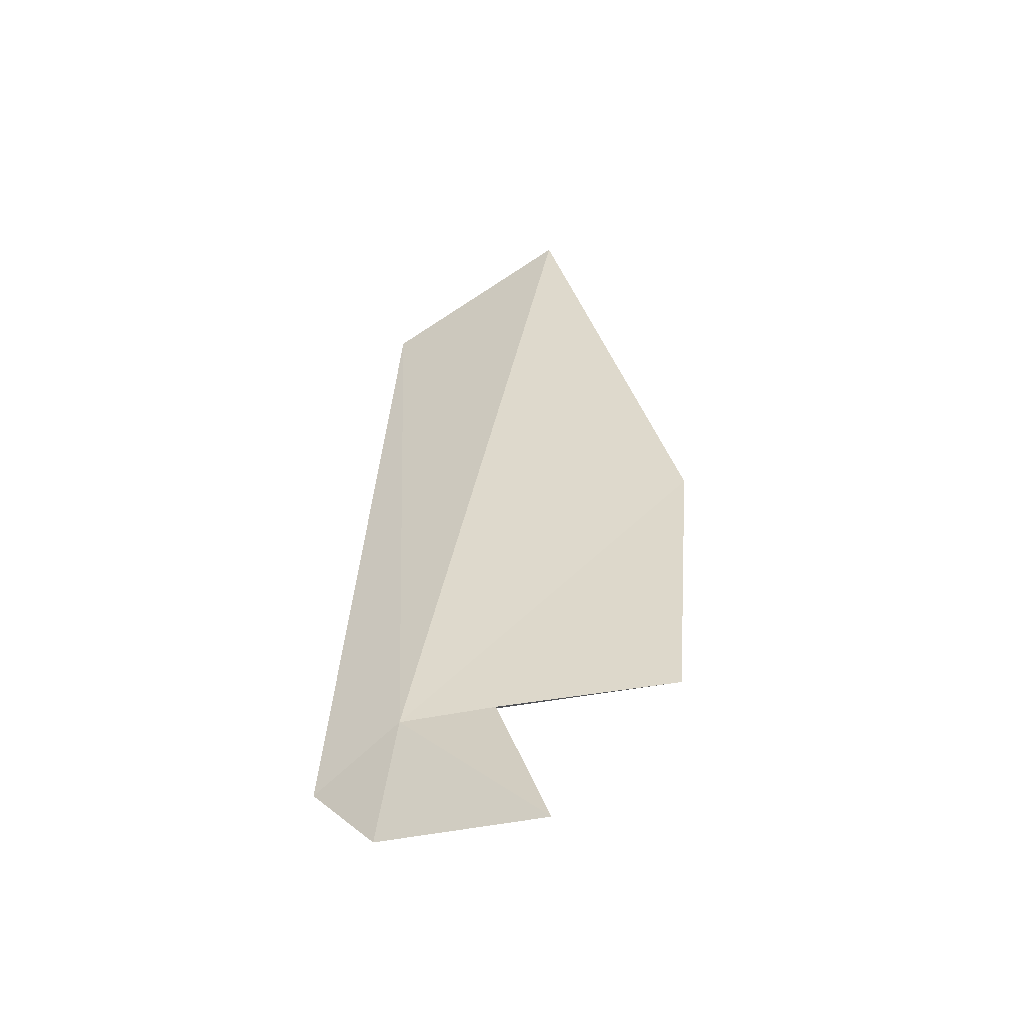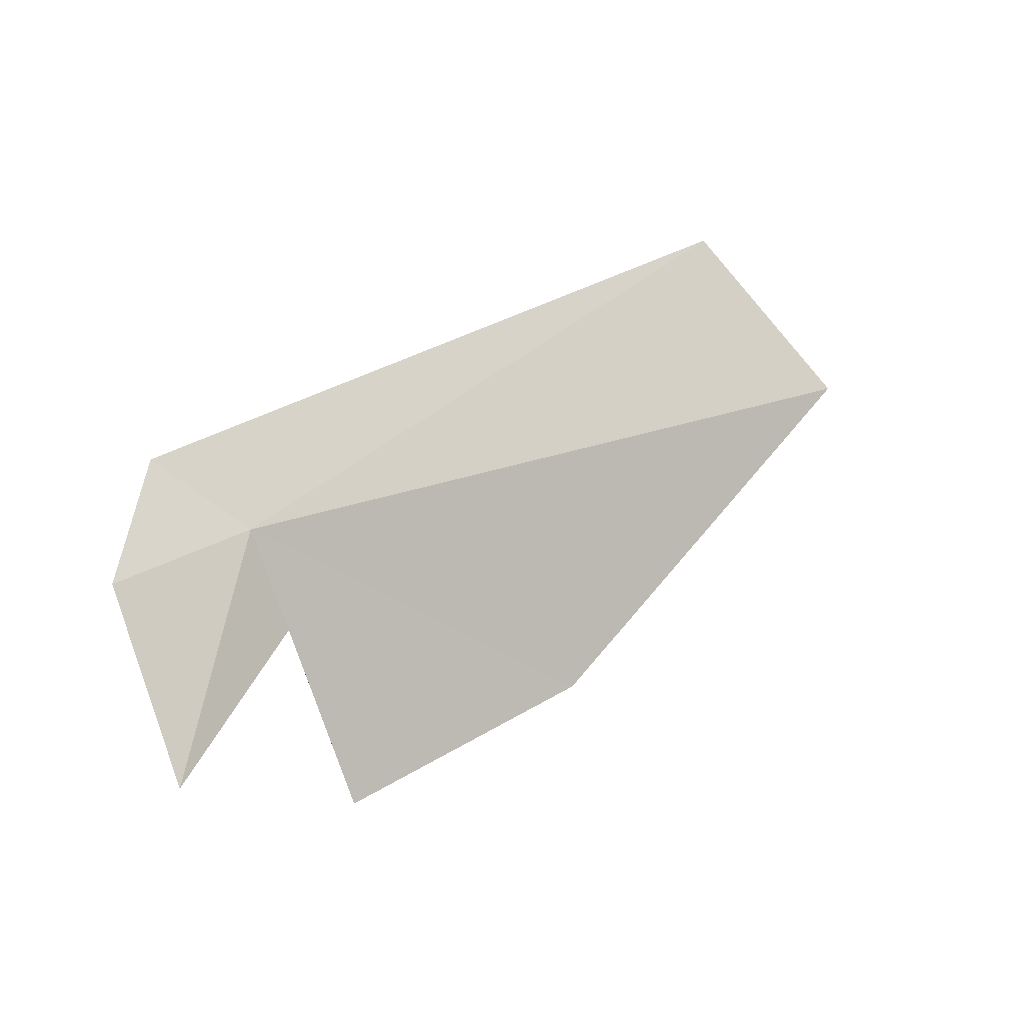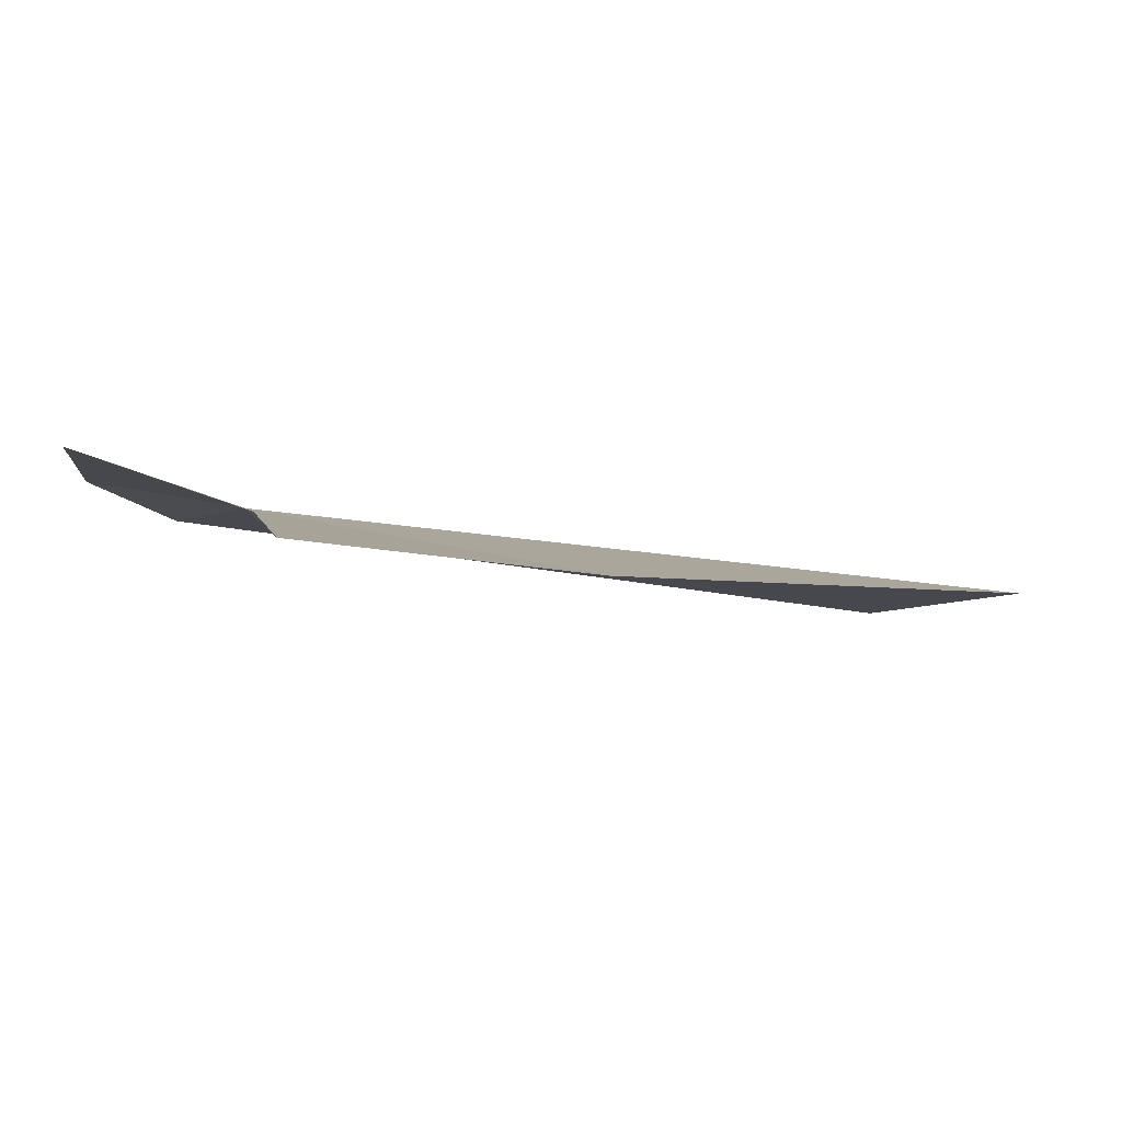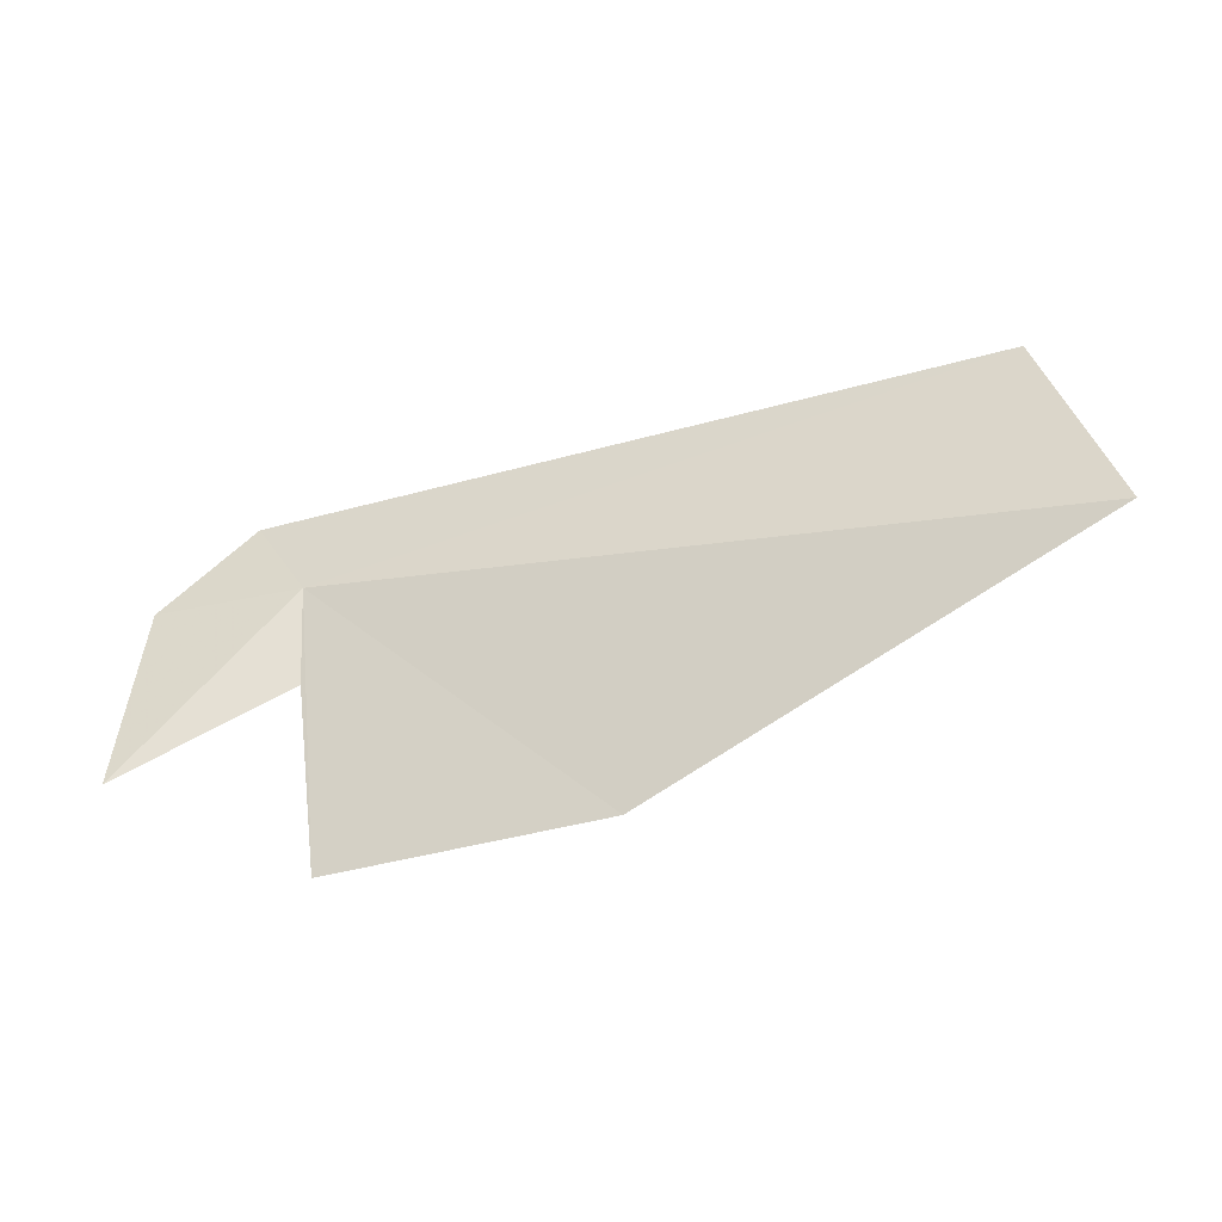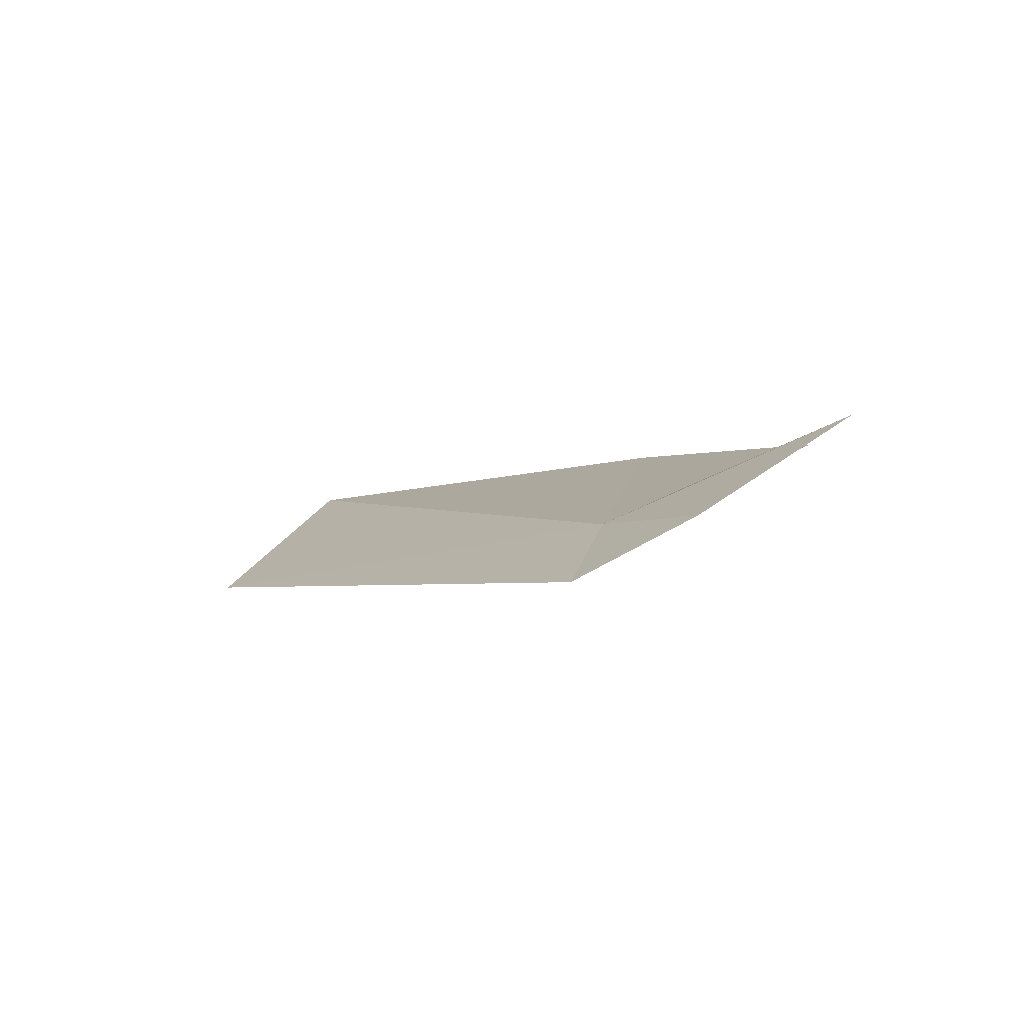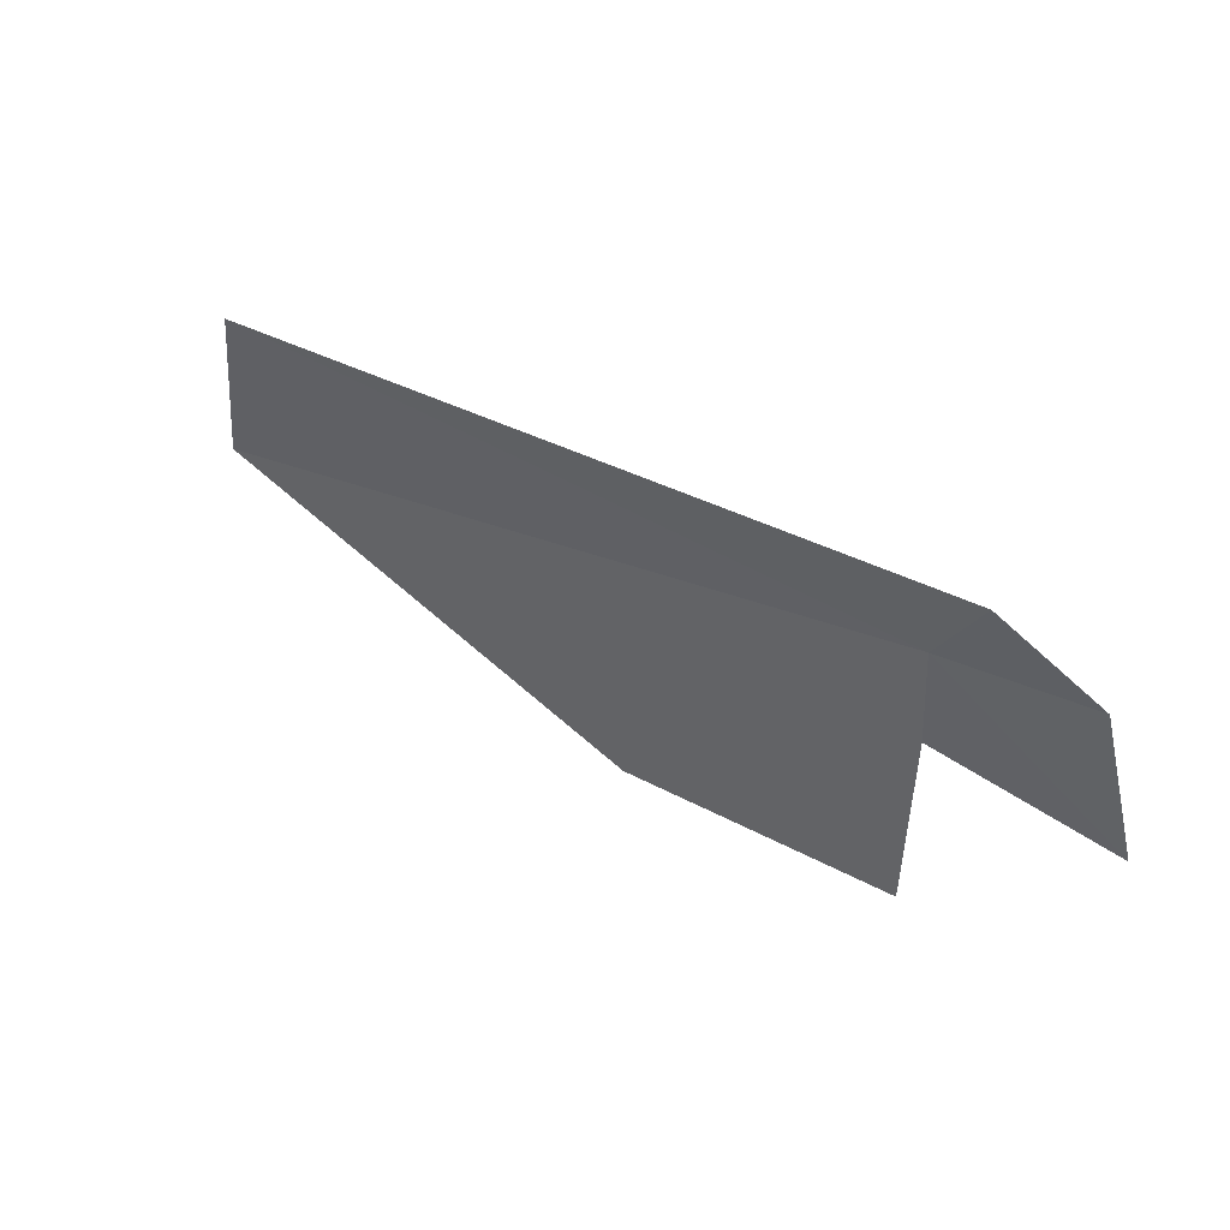
<metadata>
{"format":"obj","ext":"obj","renderer":"f3d","projection":"perspective","resolution":1024,"background":"white","views":[{"elev":47.3,"azim":-76.4,"up":"+Z"},{"elev":18.5,"azim":-36.7,"up":"+Y"},{"elev":-69.5,"azim":-7.6,"up":"+Y"},{"elev":-10.8,"azim":21.2,"up":"+Y"},{"elev":1.8,"azim":-114.3,"up":"+Z"},{"elev":22.6,"azim":-144.2,"up":"+Y"}]}
</metadata>
<code>
v -0.8909 33.37 4.449
v 5.21 35.12 3.528
v -1.593 34.03 3.997
v 2.281 31.24 5.036
v -0.3495 30.82 5.167
v 6.209 33.54 4.503
v -2.288 33.2 4.569
v -0.7218 32.47 4.753
v -2.193 31.62 5.414
f 1 2 3
f 1 5 4
f 1 4 6
f 1 3 7
f 1 8 5
f 1 9 8
f 1 7 9
f 1 6 2

</code>
